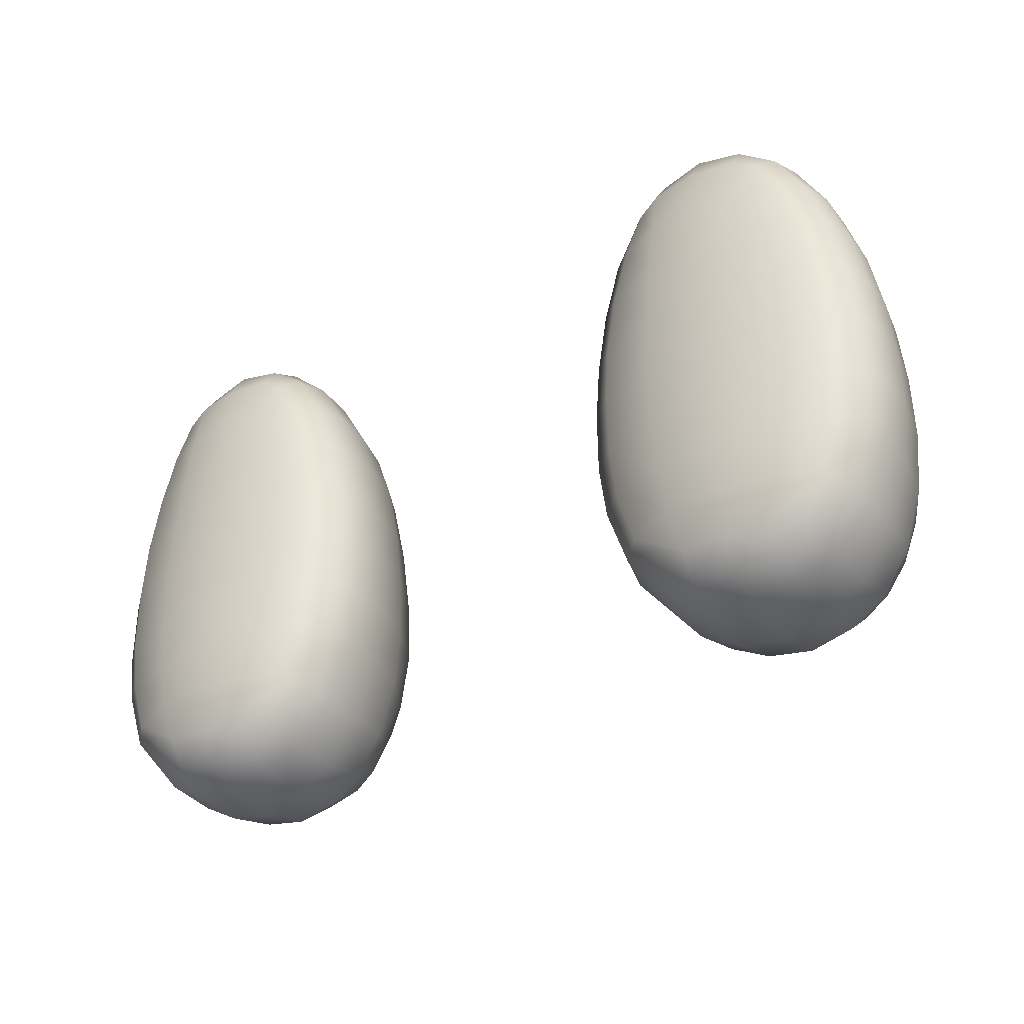
<metadata>
{"format":"obj","ext":"obj","renderer":"f3d","projection":"perspective","resolution":1024,"background":"white","views":[{"elev":-35.6,"azim":34.6,"up":"+Z"}]}
</metadata>
<code>
g pm0856_00_FootSkin
v -0.03791 0.02019 -0.03484
v -0.04464 0.01059 -0.03804
v -0.03786 0.0111 -0.03435
v -0.03195 0.01169 -0.02742
v -0.04462 0.02055 -0.03871
v -0.05241 0.01026 -0.03922
v -0.03219 0.01979 -0.0275
v -0.03889 0.02863 -0.03323
v -0.02843 0.01921 -0.01679
v -0.02808 0.01145 -0.01663
v -0.02696 0.01873 -0.006826
v -0.02663 0.01124 -0.006798
v -0.02686 0.01833 0.004248
v -0.02654 0.01111 0.004247
v -0.0287 0.02676 -0.006847
v -0.03006 0.02734 -0.01674
v -0.03355 0.02792 -0.02648
v -0.04097 0.03575 -0.02822
v -0.04498 0.0295 -0.03628
v -0.02759 0.01797 0.01418
v -0.02729 0.01104 0.01417
v -0.05241 0.02067 -0.04022
v -0.02953 0.01762 0.02504
v -0.02928 0.011 0.02501
v -0.03253 0.01098 0.03521
v -0.03255 0.0174 0.0346
v -0.03739 0.01053 0.04394
v -0.03104 0.0246 0.02508
v -0.02929 0.0254 0.01442
v -0.0602 0.02055 -0.03871
v -0.06018 0.01059 -0.03804
v -0.03742 0.01725 0.04333
v -0.04429 0.009743 0.05027
v -0.0286 0.02608 0.004272
v -0.06691 0.02019 -0.03484
v -0.06696 0.0111 -0.03435
v -0.07287 0.01169 -0.02742
v -0.05984 0.0295 -0.03628
v -0.06603 0.02861 -0.03318
v -0.06385 0.03575 -0.02822
v -0.07263 0.01979 -0.0275
v -0.05241 0.0299 -0.03763
v -0.0589 0.03748 -0.02993
v -0.04592 0.03748 -0.02993
v -0.07639 0.01921 -0.01679
v -0.07674 0.01145 -0.01663
v -0.07127 0.02792 -0.02648
v -0.05241 0.03835 -0.03083
v -0.05241 0.04329 -0.02034
v -0.04569 0.04211 -0.01999
v -0.05913 0.04211 -0.01999
v -0.07786 0.01873 -0.006826
v -0.07819 0.01124 -0.006798
v -0.07476 0.02734 -0.01674
v -0.07612 0.02676 -0.006847
v -0.07796 0.01833 0.004248
v -0.07829 0.01111 0.004247
v -0.05241 0.04503 -0.007494
v -0.07723 0.01797 0.01418
v -0.07754 0.01104 0.01417
v -0.07529 0.01762 0.02504
v -0.07554 0.011 0.02501
v -0.07229 0.01098 0.03521
v -0.07227 0.0174 0.0346
v -0.06743 0.01053 0.04394
v -0.07378 0.0246 0.02508
v -0.07553 0.0254 0.01442
v -0.0674 0.01725 0.04333
v -0.06053 0.009743 0.05027
v -0.07622 0.02608 0.004272
v -0.07108 0.02413 0.0334
v -0.06665 0.02414 0.04094
v -0.06052 0.01721 0.04966
v -0.07052 0.03067 0.02555
v -0.07166 0.03258 0.01513
v -0.07223 0.0339 0.004307
v -0.05241 0.01739 0.05155
v -0.05241 0.009416 0.05219
v -0.0443 0.01721 0.04966
v -0.05241 0.02478 0.0475
v -0.03817 0.02414 0.04094
v -0.0721 0.03484 -0.006942
v -0.06035 0.0245 0.04563
v -0.05241 0.03134 0.04075
v -0.04447 0.0245 0.04563
v -0.03374 0.02413 0.0334
v -0.06556 0.03 0.036
v -0.03926 0.03 0.036
v -0.0343 0.03067 0.02555
v -0.05996 0.0309 0.03951
v -0.06909 0.02863 0.03185
v -0.05968 0.03652 0.02794
v -0.06548 0.0342 0.02683
v -0.06572 0.03766 0.01587
v -0.06594 0.03962 0.004383
v -0.05958 0.04048 0.01643
v -0.06574 0.04078 -0.007238
v -0.05241 0.03758 0.02844
v -0.05974 0.04272 0.004433
v -0.05241 0.04159 0.01665
v -0.06489 0.0395 -0.01894
v -0.05965 0.04381 -0.007371
v -0.05241 0.04395 0.00442
v -0.07074 0.03452 -0.01739
v -0.0685 0.03327 -0.02502
v -0.04517 0.04381 -0.007371
v -0.04508 0.04272 0.004433
v -0.03993 0.0395 -0.01894
v -0.04524 0.04048 0.01643
v -0.03908 0.04078 -0.007238
v -0.04514 0.03652 0.02794
v -0.03888 0.03962 0.004383
v -0.04486 0.0309 0.03951
v -0.0391 0.03766 0.01587
v -0.03934 0.0342 0.02683
v -0.03557 0.02876 0.03193
v -0.03317 0.03258 0.01513
v -0.03259 0.0339 0.004307
v -0.03272 0.03484 -0.006942
v -0.03407 0.03452 -0.01739
v -0.03633 0.03326 -0.02502
v -0.05241 0.00346 0.04911
v -0.06053 0.009743 0.05027
v -0.05241 0.009416 0.05219
v -0.04429 0.009743 0.05027
v -0.05992 0.003947 0.04751
v -0.06615 0.004718 0.04284
v -0.06743 0.01053 0.04394
v -0.07229 0.01098 0.03521
v -0.07069 0.005081 0.03492
v -0.07554 0.011 0.02501
v -0.06356 0.001559 0.0407
v -0.06005 0.0008839 0.04267
v -0.07369 0.005295 0.02502
v -0.06675 0.001685 0.03438
v -0.06059 -5.061e-05 0.0344
v -0.07557 0.005461 0.01418
v -0.07754 0.01104 0.01417
v -0.06962 0.001813 0.02492
v -0.07627 0.005438 0.004266
v -0.07829 0.01111 0.004247
v -0.07819 0.01124 -0.006798
v -0.05241 0.0003744 0.04349
v -0.06131 -0.0005714 0.025
v -0.05241 -0.001202 0.025
v -0.07139 0.001716 0.01412
v -0.06198 -0.0008785 0.01416
v -0.05241 -0.0006985 0.03438
v -0.04416 -3.669e-05 0.0344
v -0.04457 0.000884 0.04267
v -0.0449 0.003947 0.04751
v -0.04126 0.001559 0.0407
v -0.03867 0.004718 0.04284
v -0.03739 0.01053 0.04394
v -0.03253 0.01098 0.03521
v -0.03413 0.005081 0.03492
v -0.02928 0.011 0.02501
v -0.03807 0.001685 0.03438
v -0.03113 0.005295 0.02502
v -0.04351 -0.0005714 0.025
v -0.02925 0.005461 0.01418
v -0.02729 0.01104 0.01417
v -0.0352 0.001813 0.02492
v -0.04284 -0.0008785 0.01416
v -0.02856 0.005438 0.004266
v -0.02654 0.01111 0.004247
v -0.02663 0.01124 -0.006798
v -0.03343 0.001716 0.01412
v -0.05241 -0.001544 0.01417
v -0.04253 -0.001037 0.004251
v -0.03284 0.00169 0.004239
v -0.02864 0.005463 -0.006745
v -0.06229 -0.001037 0.004251
v -0.05241 -0.001682 0.004255
v -0.02988 0.005545 -0.01631
v -0.02808 0.01145 -0.01663
v -0.03337 0.005627 -0.02661
v -0.03195 0.01169 -0.02742
v -0.03786 0.0111 -0.03435
v -0.0329 0.001785 -0.006724
v -0.04266 -0.0009668 -0.006745
v -0.0432 -0.0006393 -0.0162
v -0.0339 0.002013 -0.01612
v -0.05241 -0.001582 -0.00674
v -0.03669 0.00228 -0.0256
v -0.06216 -0.0009668 -0.006745
v -0.06162 -0.0006393 -0.0162
v -0.07199 0.00169 0.004239
v -0.07193 0.001785 -0.006724
v -0.07618 0.005463 -0.006745
v -0.07495 0.005545 -0.01631
v -0.07674 0.01145 -0.01663
v -0.07145 0.005627 -0.02661
v -0.07287 0.01169 -0.02742
v -0.06696 0.0111 -0.03435
v -0.07092 0.002013 -0.01612
v -0.06813 0.00228 -0.0256
v -0.06599 0.005394 -0.03171
v -0.064 0.002528 -0.02909
v -0.05968 0.004859 -0.03505
v -0.06018 0.01059 -0.03804
v -0.05955 0.002118 -0.03116
v -0.05241 0.00422 -0.03605
v -0.05241 0.01026 -0.03922
v -0.04464 0.01059 -0.03804
v -0.05241 0.001671 -0.03178
v -0.05241 -0.0006032 -0.02483
v -0.06082 5.862e-05 -0.02507
v -0.04514 0.004859 -0.03505
v -0.05241 -0.001241 -0.01619
v -0.04527 0.002118 -0.03116
v -0.044 5.862e-05 -0.02507
v -0.04082 0.002528 -0.02909
v -0.03883 0.005394 -0.03171
v 0.03791 0.02019 -0.03484
v 0.03786 0.0111 -0.03435
v 0.04464 0.01059 -0.03804
v 0.03195 0.01169 -0.02742
v 0.04462 0.02055 -0.03871
v 0.05241 0.01026 -0.03922
v 0.03219 0.01979 -0.0275
v 0.03889 0.02863 -0.03323
v 0.02843 0.01921 -0.01679
v 0.02808 0.01145 -0.01663
v 0.02696 0.01873 -0.006826
v 0.02663 0.01124 -0.006798
v 0.02686 0.01833 0.004248
v 0.02654 0.01111 0.004247
v 0.0287 0.02676 -0.006847
v 0.03006 0.02734 -0.01674
v 0.03355 0.02792 -0.02648
v 0.04097 0.03575 -0.02822
v 0.04498 0.0295 -0.03628
v 0.02759 0.01797 0.01418
v 0.02729 0.01104 0.01417
v 0.05241 0.02067 -0.04022
v 0.02953 0.01762 0.02504
v 0.02928 0.011 0.02501
v 0.03253 0.01098 0.03521
v 0.03255 0.0174 0.0346
v 0.03739 0.01053 0.04394
v 0.03104 0.0246 0.02508
v 0.02929 0.0254 0.01442
v 0.0602 0.02055 -0.03871
v 0.06018 0.01059 -0.03804
v 0.03742 0.01725 0.04333
v 0.04429 0.009743 0.05027
v 0.0286 0.02608 0.004272
v 0.06691 0.02019 -0.03484
v 0.06696 0.0111 -0.03435
v 0.07287 0.01169 -0.02742
v 0.05984 0.0295 -0.03628
v 0.06603 0.02861 -0.03318
v 0.06385 0.03575 -0.02822
v 0.07263 0.01979 -0.0275
v 0.05241 0.0299 -0.03763
v 0.0589 0.03748 -0.02993
v 0.04592 0.03748 -0.02993
v 0.07639 0.01921 -0.01679
v 0.07674 0.01145 -0.01663
v 0.07127 0.02792 -0.02648
v 0.05241 0.03835 -0.03083
v 0.05241 0.04329 -0.02034
v 0.04569 0.04211 -0.01999
v 0.05913 0.04211 -0.01999
v 0.07786 0.01873 -0.006826
v 0.07819 0.01124 -0.006798
v 0.07476 0.02734 -0.01674
v 0.07612 0.02676 -0.006847
v 0.07796 0.01833 0.004248
v 0.07829 0.01111 0.004247
v 0.05241 0.04503 -0.007494
v 0.07723 0.01797 0.01418
v 0.07754 0.01104 0.01417
v 0.07529 0.01762 0.02504
v 0.07554 0.011 0.02501
v 0.07229 0.01098 0.03521
v 0.07227 0.0174 0.0346
v 0.06743 0.01053 0.04394
v 0.07378 0.0246 0.02508
v 0.07553 0.0254 0.01442
v 0.0674 0.01725 0.04333
v 0.06053 0.009743 0.05027
v 0.07622 0.02608 0.004272
v 0.07108 0.02413 0.0334
v 0.06665 0.02414 0.04094
v 0.06052 0.01721 0.04966
v 0.07052 0.03067 0.02555
v 0.07166 0.03258 0.01513
v 0.07223 0.0339 0.004307
v 0.05241 0.01739 0.05155
v 0.05241 0.009416 0.05219
v 0.0443 0.01721 0.04966
v 0.05241 0.02478 0.0475
v 0.03817 0.02414 0.04094
v 0.0721 0.03484 -0.006942
v 0.06035 0.0245 0.04563
v 0.05241 0.03134 0.04075
v 0.04447 0.0245 0.04563
v 0.03374 0.02413 0.0334
v 0.06556 0.03 0.036
v 0.03926 0.03 0.036
v 0.0343 0.03067 0.02555
v 0.05996 0.0309 0.03951
v 0.06909 0.02863 0.03185
v 0.05968 0.03652 0.02794
v 0.06548 0.0342 0.02683
v 0.06572 0.03766 0.01587
v 0.06594 0.03962 0.004383
v 0.05958 0.04048 0.01643
v 0.06574 0.04078 -0.007238
v 0.05241 0.03758 0.02844
v 0.05974 0.04272 0.004433
v 0.05241 0.04159 0.01665
v 0.06489 0.0395 -0.01894
v 0.05965 0.04381 -0.007371
v 0.05241 0.04395 0.00442
v 0.07074 0.03452 -0.01739
v 0.0685 0.03327 -0.02502
v 0.04517 0.04381 -0.007371
v 0.04508 0.04272 0.004433
v 0.03993 0.0395 -0.01894
v 0.04524 0.04048 0.01643
v 0.03908 0.04078 -0.007238
v 0.04514 0.03652 0.02794
v 0.03888 0.03962 0.004383
v 0.04486 0.0309 0.03951
v 0.0391 0.03766 0.01587
v 0.03934 0.0342 0.02683
v 0.03557 0.02876 0.03193
v 0.03317 0.03258 0.01513
v 0.03259 0.0339 0.004307
v 0.03272 0.03484 -0.006942
v 0.03407 0.03452 -0.01739
v 0.03633 0.03326 -0.02502
v 0.05241 0.00346 0.04911
v 0.05241 0.009416 0.05219
v 0.06053 0.009743 0.05027
v 0.04429 0.009743 0.05027
v 0.05992 0.003947 0.04751
v 0.06615 0.004718 0.04284
v 0.06743 0.01053 0.04394
v 0.07229 0.01098 0.03521
v 0.07069 0.005081 0.03492
v 0.07554 0.011 0.02501
v 0.06356 0.001559 0.0407
v 0.06005 0.0008839 0.04267
v 0.07369 0.005295 0.02502
v 0.06675 0.001685 0.03438
v 0.06059 -5.061e-05 0.0344
v 0.07557 0.005461 0.01418
v 0.07754 0.01104 0.01417
v 0.06962 0.001813 0.02492
v 0.07627 0.005438 0.004266
v 0.07829 0.01111 0.004247
v 0.07819 0.01124 -0.006798
v 0.05241 0.0003744 0.04349
v 0.06131 -0.0005714 0.025
v 0.05241 -0.001202 0.025
v 0.07139 0.001716 0.01412
v 0.06198 -0.0008785 0.01416
v 0.05241 -0.0006985 0.03438
v 0.04416 -3.669e-05 0.0344
v 0.04457 0.000884 0.04267
v 0.0449 0.003947 0.04751
v 0.04126 0.001559 0.0407
v 0.03867 0.004718 0.04284
v 0.03739 0.01053 0.04394
v 0.03253 0.01098 0.03521
v 0.03413 0.005081 0.03492
v 0.02928 0.011 0.02501
v 0.03807 0.001685 0.03438
v 0.03113 0.005295 0.02502
v 0.04351 -0.0005714 0.025
v 0.02925 0.005461 0.01418
v 0.02729 0.01104 0.01417
v 0.0352 0.001813 0.02492
v 0.04284 -0.0008785 0.01416
v 0.02856 0.005438 0.004266
v 0.02654 0.01111 0.004247
v 0.02663 0.01124 -0.006798
v 0.03343 0.001716 0.01412
v 0.05241 -0.001544 0.01417
v 0.04253 -0.001037 0.004251
v 0.03284 0.00169 0.004239
v 0.02864 0.005463 -0.006745
v 0.06229 -0.001037 0.004251
v 0.05241 -0.001682 0.004255
v 0.02988 0.005545 -0.01631
v 0.02808 0.01145 -0.01663
v 0.03337 0.005627 -0.02661
v 0.03195 0.01169 -0.02742
v 0.03786 0.0111 -0.03435
v 0.0329 0.001785 -0.006724
v 0.04266 -0.0009668 -0.006745
v 0.0432 -0.0006393 -0.0162
v 0.0339 0.002013 -0.01612
v 0.05241 -0.001582 -0.00674
v 0.03669 0.00228 -0.0256
v 0.06216 -0.0009668 -0.006745
v 0.06162 -0.0006393 -0.0162
v 0.07199 0.00169 0.004239
v 0.07193 0.001785 -0.006724
v 0.07618 0.005463 -0.006745
v 0.07495 0.005545 -0.01631
v 0.07674 0.01145 -0.01663
v 0.07145 0.005627 -0.02661
v 0.07287 0.01169 -0.02742
v 0.06696 0.0111 -0.03435
v 0.07092 0.002013 -0.01612
v 0.06813 0.00228 -0.0256
v 0.06599 0.005394 -0.03171
v 0.064 0.002528 -0.02909
v 0.05968 0.004859 -0.03505
v 0.06018 0.01059 -0.03804
v 0.05955 0.002118 -0.03116
v 0.05241 0.00422 -0.03605
v 0.05241 0.01026 -0.03922
v 0.04464 0.01059 -0.03804
v 0.05241 0.001671 -0.03178
v 0.05241 -0.0006032 -0.02483
v 0.06082 5.862e-05 -0.02507
v 0.04514 0.004859 -0.03505
v 0.05241 -0.001241 -0.01619
v 0.04527 0.002118 -0.03116
v 0.044 5.862e-05 -0.02507
v 0.04082 0.002528 -0.02909
v 0.03883 0.005394 -0.03171
g pm0856_00_FootSkin_0
f 3 2 1
f 3 1 4
f 2 5 1
f 2 6 5
f 1 7 4
f 1 5 8
f 1 8 7
f 4 7 9
f 10 4 9
f 10 9 11
f 12 10 11
f 12 11 13
f 14 12 13
f 11 9 15
f 13 11 15
f 9 7 16
f 9 16 15
f 8 17 7
f 7 17 16
f 8 18 17
f 5 19 8
f 8 19 18
f 14 13 20
f 21 14 20
f 5 22 19
f 6 22 5
f 21 20 23
f 24 21 23
f 24 23 25
f 23 26 25
f 27 25 26
f 23 20 28
f 23 28 26
f 20 13 29
f 20 29 28
f 22 6 30
f 6 31 30
f 32 27 26
f 27 32 33
f 13 34 29
f 34 13 15
f 30 31 35
f 31 36 35
f 35 36 37
f 22 30 38
f 30 35 39
f 38 30 39
f 38 39 40
f 41 35 37
f 39 35 41
f 42 22 38
f 22 42 19
f 43 38 40
f 42 38 43
f 19 42 44
f 19 44 18
f 41 37 45
f 37 46 45
f 47 39 41
f 40 39 47
f 48 42 43
f 42 48 44
f 48 43 49
f 44 48 49
f 18 44 50
f 50 44 49
f 43 51 49
f 43 40 51
f 45 46 52
f 46 53 52
f 41 45 54
f 47 41 54
f 45 52 55
f 54 45 55
f 52 53 56
f 52 56 55
f 53 57 56
f 50 49 58
f 49 51 58
f 56 57 59
f 57 60 59
f 59 60 61
f 60 62 61
f 61 62 63
f 64 61 63
f 63 65 64
f 59 61 66
f 66 61 64
f 56 59 67
f 67 59 66
f 65 68 64
f 68 65 69
f 70 56 67
f 56 70 55
f 71 66 64
f 64 68 72
f 71 64 72
f 73 68 69
f 72 68 73
f 67 66 74
f 74 66 71
f 70 67 75
f 75 67 74
f 55 70 76
f 76 70 75
f 77 73 69
f 78 77 69
f 77 78 33
f 79 77 33
f 32 79 33
f 73 77 80
f 77 79 80
f 32 81 79
f 32 26 81
f 82 55 76
f 54 55 82
f 83 73 80
f 83 80 84
f 83 72 73
f 79 85 80
f 81 85 79
f 80 85 84
f 26 86 81
f 28 86 26
f 87 72 83
f 71 72 87
f 81 88 85
f 81 86 88
f 28 89 86
f 28 29 89
f 90 83 84
f 90 87 83
f 91 71 87
f 91 74 71
f 90 92 87
f 92 90 84
f 91 87 93
f 74 91 93
f 92 93 87
f 74 93 94
f 94 93 92
f 75 74 94
f 75 94 95
f 76 75 95
f 96 94 92
f 95 94 96
f 76 95 97
f 82 76 97
f 98 92 84
f 96 92 98
f 99 95 96
f 97 95 99
f 100 96 98
f 99 96 100
f 82 97 101
f 102 97 99
f 101 97 102
f 103 99 100
f 102 99 103
f 104 82 101
f 104 54 82
f 47 54 104
f 105 47 104
f 105 40 47
f 105 104 40
f 104 101 40
f 40 101 51
f 51 101 102
f 51 102 58
f 58 102 103
f 106 58 103
f 106 50 58
f 107 103 100
f 107 106 103
f 108 50 106
f 108 18 50
f 109 107 100
f 109 100 98
f 110 106 107
f 110 108 106
f 111 109 98
f 111 98 84
f 112 107 109
f 112 110 107
f 113 111 84
f 85 113 84
f 88 113 85
f 111 113 88
f 114 109 111
f 114 112 109
f 115 111 88
f 115 114 111
f 88 116 115
f 86 116 88
f 89 116 86
f 116 89 115
f 115 89 114
f 89 117 114
f 114 117 112
f 29 117 89
f 29 34 117
f 117 118 112
f 34 118 117
f 112 118 110
f 34 15 118
f 118 119 110
f 15 119 118
f 110 119 108
f 15 16 119
f 119 120 108
f 16 120 119
f 108 120 18
f 16 17 120
f 120 121 18
f 17 121 120
f 18 121 17
f 124 123 122
f 125 124 122
f 123 126 122
f 126 123 127
f 123 128 127
f 127 128 129
f 130 127 129
f 129 131 130
f 126 127 132
f 132 127 130
f 122 126 133
f 133 126 132
f 131 134 130
f 135 132 130
f 130 134 135
f 136 133 132
f 135 136 132
f 137 134 131
f 138 137 131
f 134 139 135
f 139 134 137
f 140 137 138
f 141 140 138
f 140 141 142
f 143 122 133
f 133 136 143
f 144 136 135
f 139 144 135
f 144 145 136
f 146 139 137
f 146 137 140
f 147 144 139
f 145 144 147
f 146 147 139
f 136 148 143
f 145 148 136
f 148 149 143
f 148 145 149
f 122 143 150
f 149 150 143
f 151 122 150
f 151 125 122
f 151 150 152
f 150 149 152
f 125 151 153
f 153 151 152
f 154 125 153
f 154 153 155
f 153 156 155
f 153 152 156
f 157 155 156
f 149 158 152
f 152 158 156
f 159 157 156
f 159 156 158
f 149 160 158
f 145 160 149
f 159 161 157
f 161 162 157
f 163 159 158
f 160 163 158
f 159 163 161
f 160 145 164
f 160 164 163
f 161 165 162
f 165 166 162
f 166 165 167
f 163 168 161
f 164 168 163
f 161 168 165
f 145 169 164
f 169 145 147
f 164 170 168
f 164 169 170
f 168 171 165
f 170 171 168
f 165 172 167
f 165 171 172
f 169 147 173
f 173 147 146
f 169 174 170
f 174 169 173
f 172 175 167
f 175 176 167
f 175 177 176
f 177 178 176
f 179 178 177
f 171 180 172
f 172 180 175
f 170 181 171
f 170 174 181
f 181 180 171
f 181 182 180
f 180 183 175
f 175 183 177
f 182 183 180
f 174 184 181
f 181 184 182
f 183 185 177
f 185 183 182
f 184 174 186
f 184 186 187
f 174 173 186
f 186 173 188
f 188 173 146
f 188 146 140
f 189 186 188
f 187 186 189
f 188 140 190
f 189 188 190
f 190 140 142
f 191 190 142
f 189 190 191
f 192 191 142
f 193 191 192
f 194 193 192
f 194 195 193
f 196 189 191
f 196 187 189
f 196 191 193
f 196 197 187
f 197 196 193
f 195 198 193
f 193 198 199
f 197 193 199
f 200 198 195
f 199 198 200
f 201 200 195
f 199 202 197
f 202 199 200
f 203 200 201
f 204 203 201
f 203 204 205
f 200 203 206
f 202 200 206
f 206 207 202
f 202 208 197
f 197 208 187
f 207 208 202
f 187 208 207
f 209 203 205
f 203 209 206
f 209 205 179
f 210 187 207
f 210 184 187
f 184 210 182
f 182 210 207
f 207 206 211
f 209 211 206
f 212 182 207
f 212 207 211
f 212 185 182
f 212 211 185
f 211 213 185
f 213 211 209
f 177 185 213
f 214 209 179
f 214 213 209
f 214 179 177
f 214 177 213
f 217 216 215
f 215 216 218
f 219 217 215
f 220 217 219
f 221 215 218
f 219 215 222
f 222 215 221
f 221 218 223
f 218 224 223
f 223 224 225
f 224 226 225
f 225 226 227
f 226 228 227
f 223 225 229
f 225 227 229
f 221 223 230
f 230 223 229
f 231 222 221
f 231 221 230
f 232 222 231
f 233 219 222
f 233 222 232
f 227 228 234
f 228 235 234
f 236 219 233
f 236 220 219
f 234 235 237
f 235 238 237
f 237 238 239
f 240 237 239
f 239 241 240
f 234 237 242
f 242 237 240
f 227 234 243
f 243 234 242
f 220 236 244
f 245 220 244
f 241 246 240
f 246 241 247
f 248 227 243
f 227 248 229
f 245 244 249
f 250 245 249
f 250 249 251
f 244 236 252
f 249 244 253
f 244 252 253
f 253 252 254
f 249 255 251
f 249 253 255
f 236 256 252
f 256 236 233
f 252 257 254
f 252 256 257
f 256 233 258
f 258 233 232
f 251 255 259
f 260 251 259
f 253 261 255
f 253 254 261
f 256 262 257
f 262 256 258
f 257 262 263
f 262 258 263
f 258 232 264
f 258 264 263
f 265 257 263
f 254 257 265
f 260 259 266
f 267 260 266
f 259 255 268
f 255 261 268
f 266 259 269
f 259 268 269
f 267 266 270
f 270 266 269
f 271 267 270
f 263 264 272
f 265 263 272
f 271 270 273
f 274 271 273
f 274 273 275
f 276 274 275
f 276 275 277
f 275 278 277
f 279 277 278
f 275 273 280
f 275 280 278
f 273 270 281
f 273 281 280
f 282 279 278
f 279 282 283
f 270 284 281
f 284 270 269
f 280 285 278
f 282 278 286
f 278 285 286
f 282 287 283
f 282 286 287
f 280 281 288
f 280 288 285
f 281 284 289
f 281 289 288
f 284 269 290
f 284 290 289
f 287 291 283
f 291 292 283
f 292 291 247
f 291 293 247
f 293 246 247
f 291 287 294
f 293 291 294
f 295 246 293
f 240 246 295
f 269 296 290
f 269 268 296
f 287 297 294
f 294 297 298
f 286 297 287
f 299 293 294
f 299 295 293
f 299 294 298
f 300 240 295
f 300 242 240
f 286 301 297
f 286 285 301
f 302 295 299
f 300 295 302
f 303 242 300
f 243 242 303
f 297 304 298
f 301 304 297
f 285 305 301
f 288 305 285
f 306 304 301
f 304 306 298
f 301 305 307
f 305 288 307
f 307 306 301
f 307 288 308
f 307 308 306
f 288 289 308
f 308 289 309
f 289 290 309
f 308 310 306
f 308 309 310
f 309 290 311
f 290 296 311
f 306 312 298
f 306 310 312
f 309 313 310
f 309 311 313
f 310 314 312
f 310 313 314
f 311 296 315
f 311 316 313
f 311 315 316
f 313 317 314
f 313 316 317
f 296 318 315
f 268 318 296
f 268 261 318
f 261 319 318
f 254 319 261
f 318 319 254
f 315 318 254
f 315 254 265
f 315 265 316
f 316 265 272
f 316 272 317
f 272 320 317
f 264 320 272
f 317 321 314
f 320 321 317
f 264 322 320
f 232 322 264
f 321 323 314
f 314 323 312
f 320 324 321
f 322 324 320
f 323 325 312
f 312 325 298
f 321 326 323
f 324 326 321
f 325 327 298
f 327 299 298
f 327 302 299
f 327 325 302
f 323 328 325
f 326 328 323
f 325 329 302
f 328 329 325
f 330 302 329
f 330 300 302
f 330 303 300
f 303 330 329
f 303 329 328
f 331 303 328
f 331 328 326
f 331 243 303
f 248 243 331
f 332 331 326
f 332 248 331
f 332 326 324
f 229 248 332
f 333 332 324
f 333 229 332
f 333 324 322
f 230 229 333
f 334 333 322
f 334 230 333
f 334 322 232
f 231 230 334
f 335 334 232
f 335 231 334
f 335 232 231
f 338 337 336
f 337 339 336
f 340 338 336
f 338 340 341
f 342 338 341
f 342 341 343
f 341 344 343
f 345 343 344
f 341 340 346
f 341 346 344
f 340 336 347
f 340 347 346
f 348 345 344
f 346 349 344
f 348 344 349
f 347 350 346
f 350 349 346
f 348 351 345
f 351 352 345
f 353 348 349
f 348 353 351
f 351 354 352
f 354 355 352
f 355 354 356
f 336 357 347
f 350 347 357
f 358 353 349
f 350 358 349
f 359 358 350
f 353 360 351
f 351 360 354
f 358 361 353
f 358 359 361
f 361 360 353
f 362 350 357
f 362 359 350
f 363 362 357
f 359 362 363
f 357 336 364
f 364 363 357
f 336 365 364
f 339 365 336
f 364 365 366
f 363 364 366
f 365 339 367
f 365 367 366
f 339 368 367
f 367 368 369
f 370 367 369
f 366 367 370
f 369 371 370
f 372 363 366
f 372 366 370
f 371 373 370
f 370 373 372
f 374 363 372
f 374 359 363
f 375 373 371
f 376 375 371
f 373 377 372
f 377 374 372
f 377 373 375
f 359 374 378
f 378 374 377
f 379 375 376
f 380 379 376
f 379 380 381
f 382 377 375
f 382 378 377
f 382 375 379
f 383 359 378
f 359 383 361
f 384 378 382
f 383 378 384
f 385 382 379
f 385 384 382
f 386 379 381
f 385 379 386
f 361 383 387
f 361 387 360
f 388 383 384
f 383 388 387
f 389 386 381
f 390 389 381
f 391 389 390
f 392 391 390
f 392 393 391
f 394 385 386
f 394 386 389
f 395 384 385
f 388 384 395
f 394 395 385
f 396 395 394
f 397 394 389
f 397 389 391
f 397 396 394
f 398 388 395
f 398 395 396
f 399 397 391
f 397 399 396
f 388 398 400
f 400 398 401
f 387 388 400
f 387 400 402
f 387 402 360
f 360 402 354
f 400 403 402
f 400 401 403
f 354 402 404
f 402 403 404
f 354 404 356
f 404 405 356
f 404 403 405
f 405 406 356
f 405 407 406
f 407 408 406
f 409 408 407
f 403 410 405
f 401 410 403
f 405 410 407
f 411 410 401
f 410 411 407
f 412 409 407
f 412 407 413
f 407 411 413
f 412 414 409
f 412 413 414
f 414 415 409
f 416 413 411
f 413 416 414
f 414 417 415
f 417 418 415
f 418 417 419
f 417 414 420
f 414 416 420
f 421 420 416
f 422 416 411
f 422 411 401
f 422 421 416
f 422 401 421
f 417 423 419
f 423 417 420
f 419 423 393
f 401 424 421
f 398 424 401
f 424 398 396
f 424 396 421
f 420 421 425
f 425 423 420
f 396 426 421
f 421 426 425
f 399 426 396
f 425 426 399
f 427 425 399
f 425 427 423
f 399 391 427
f 423 428 393
f 427 428 423
f 393 428 391
f 391 428 427

</code>
